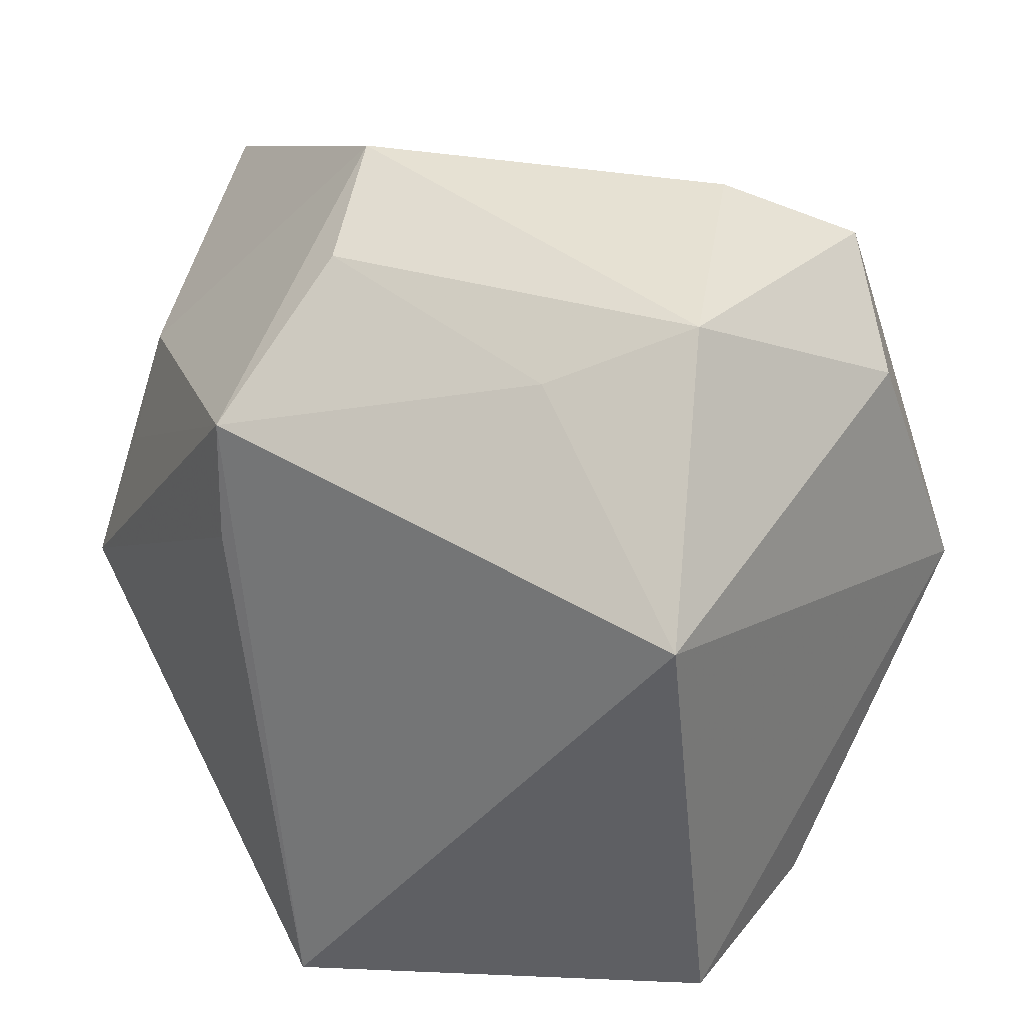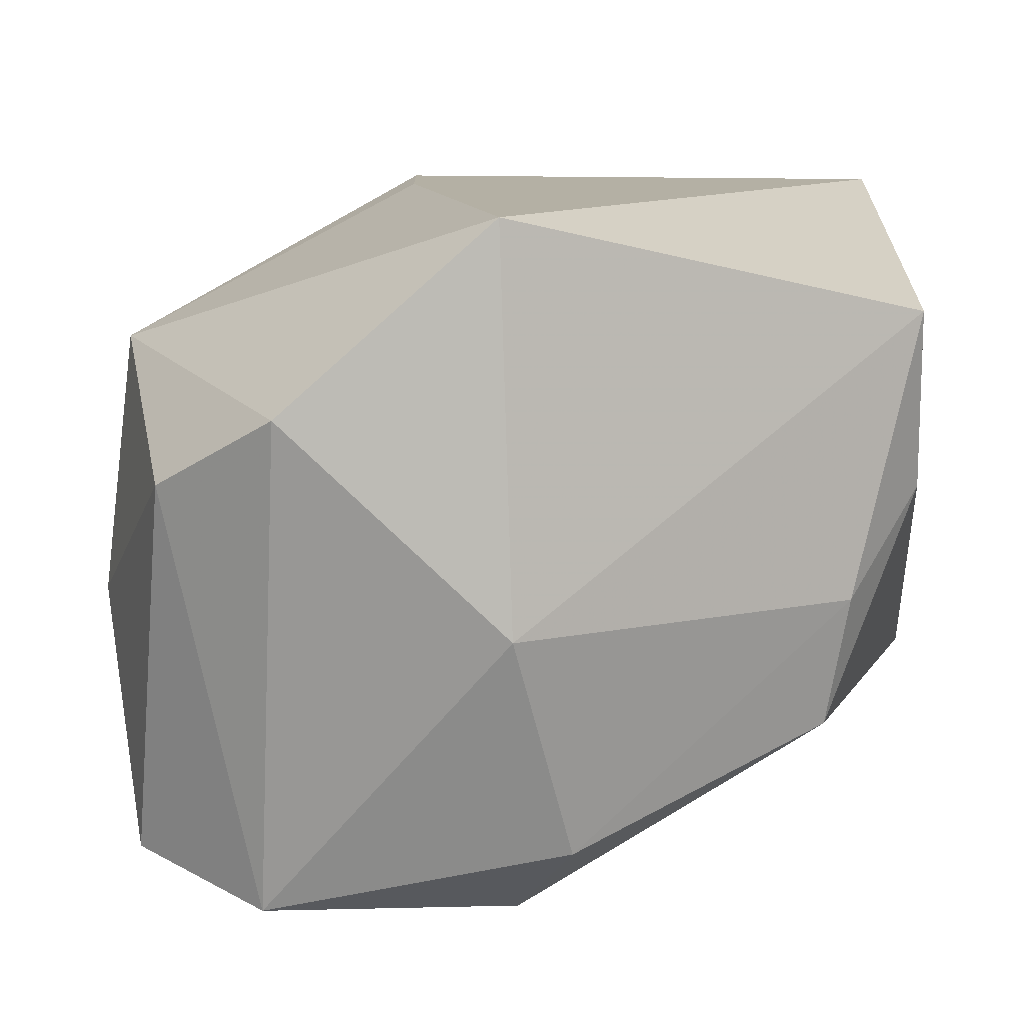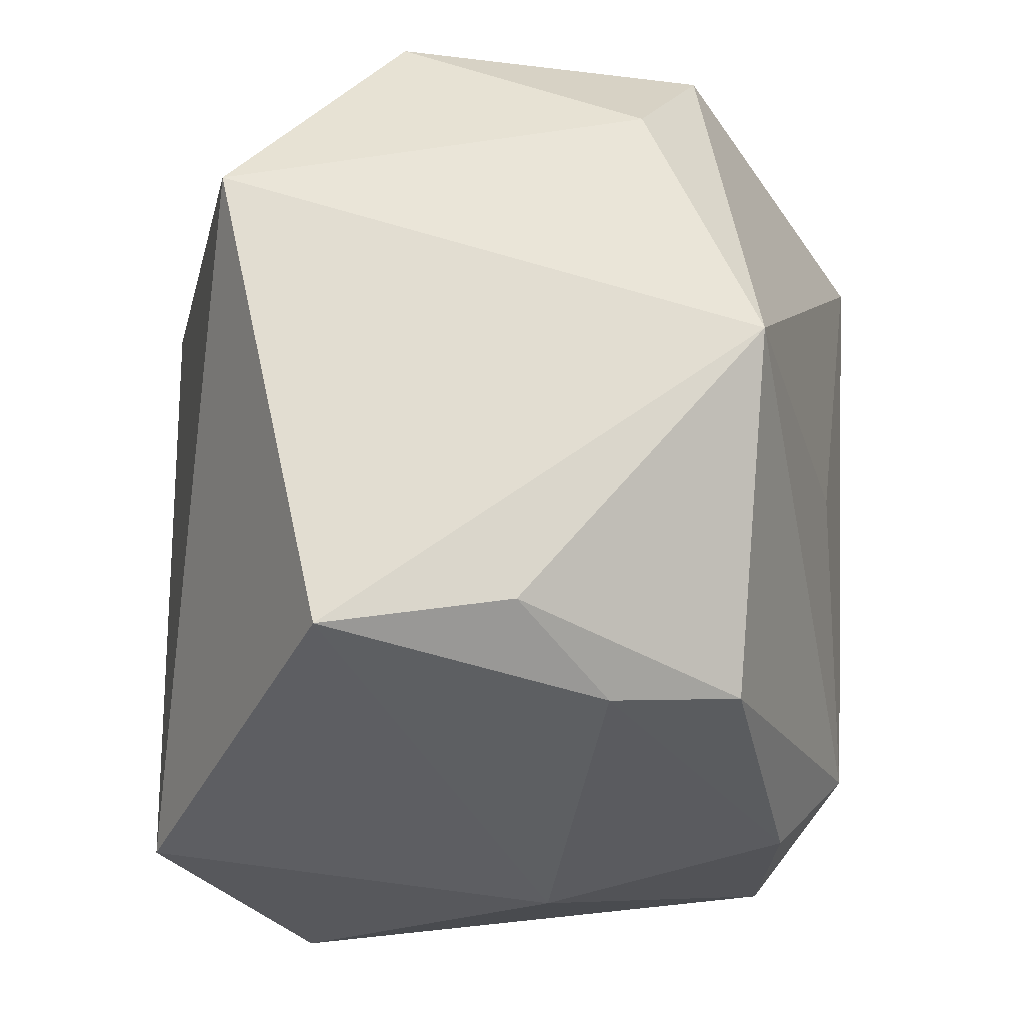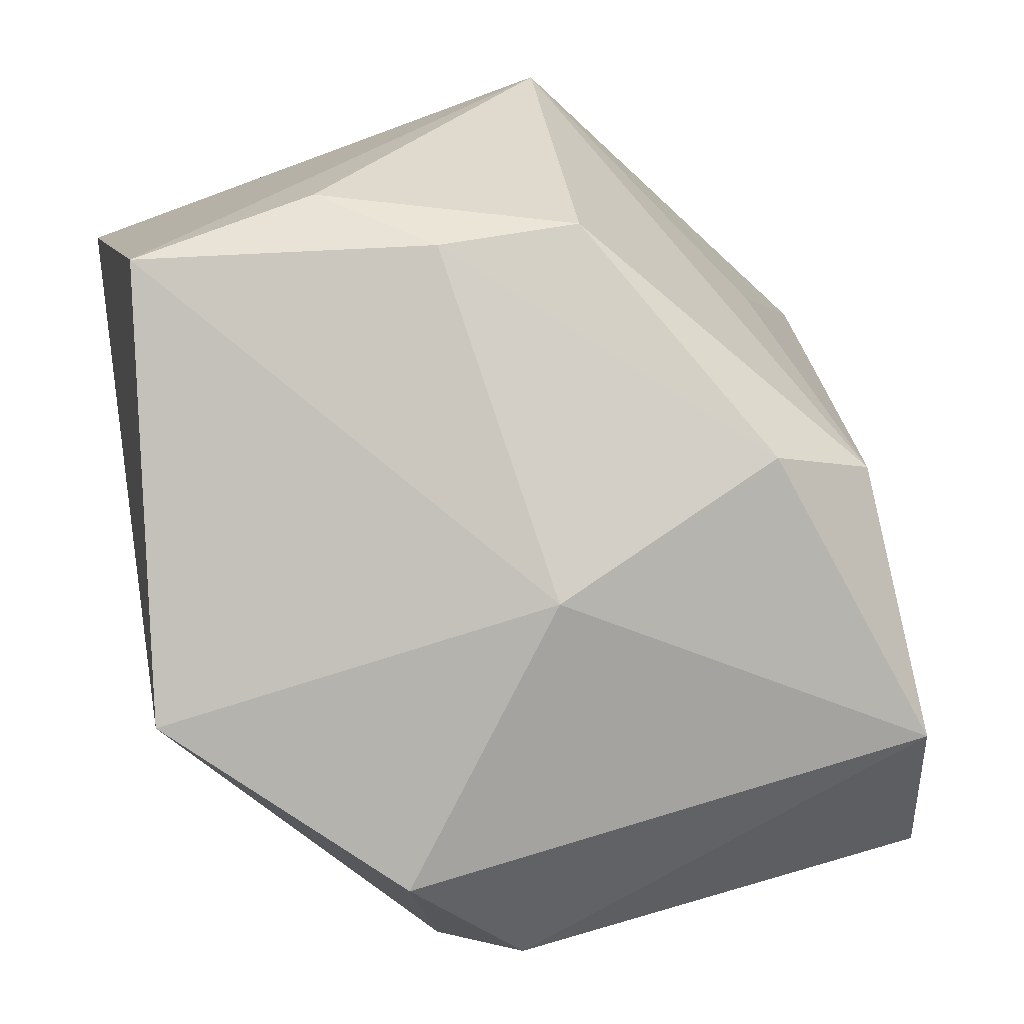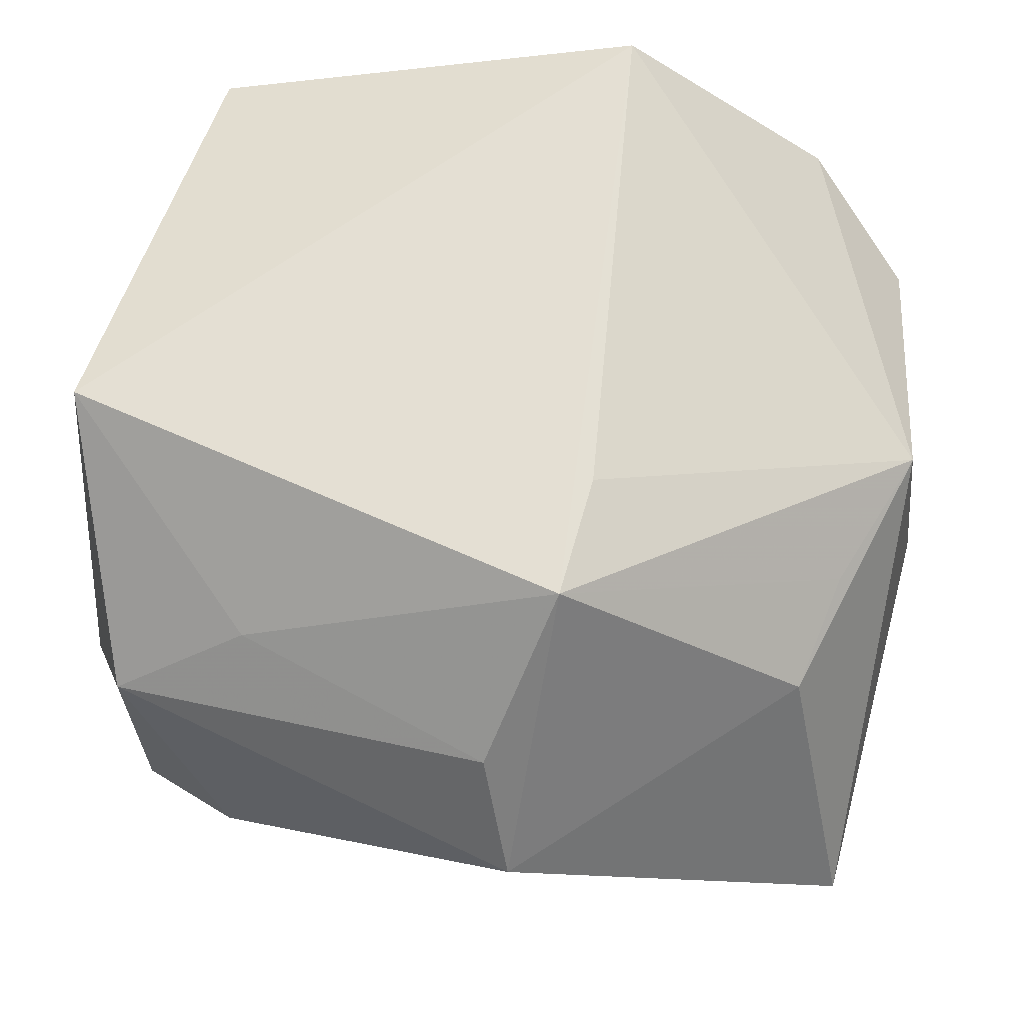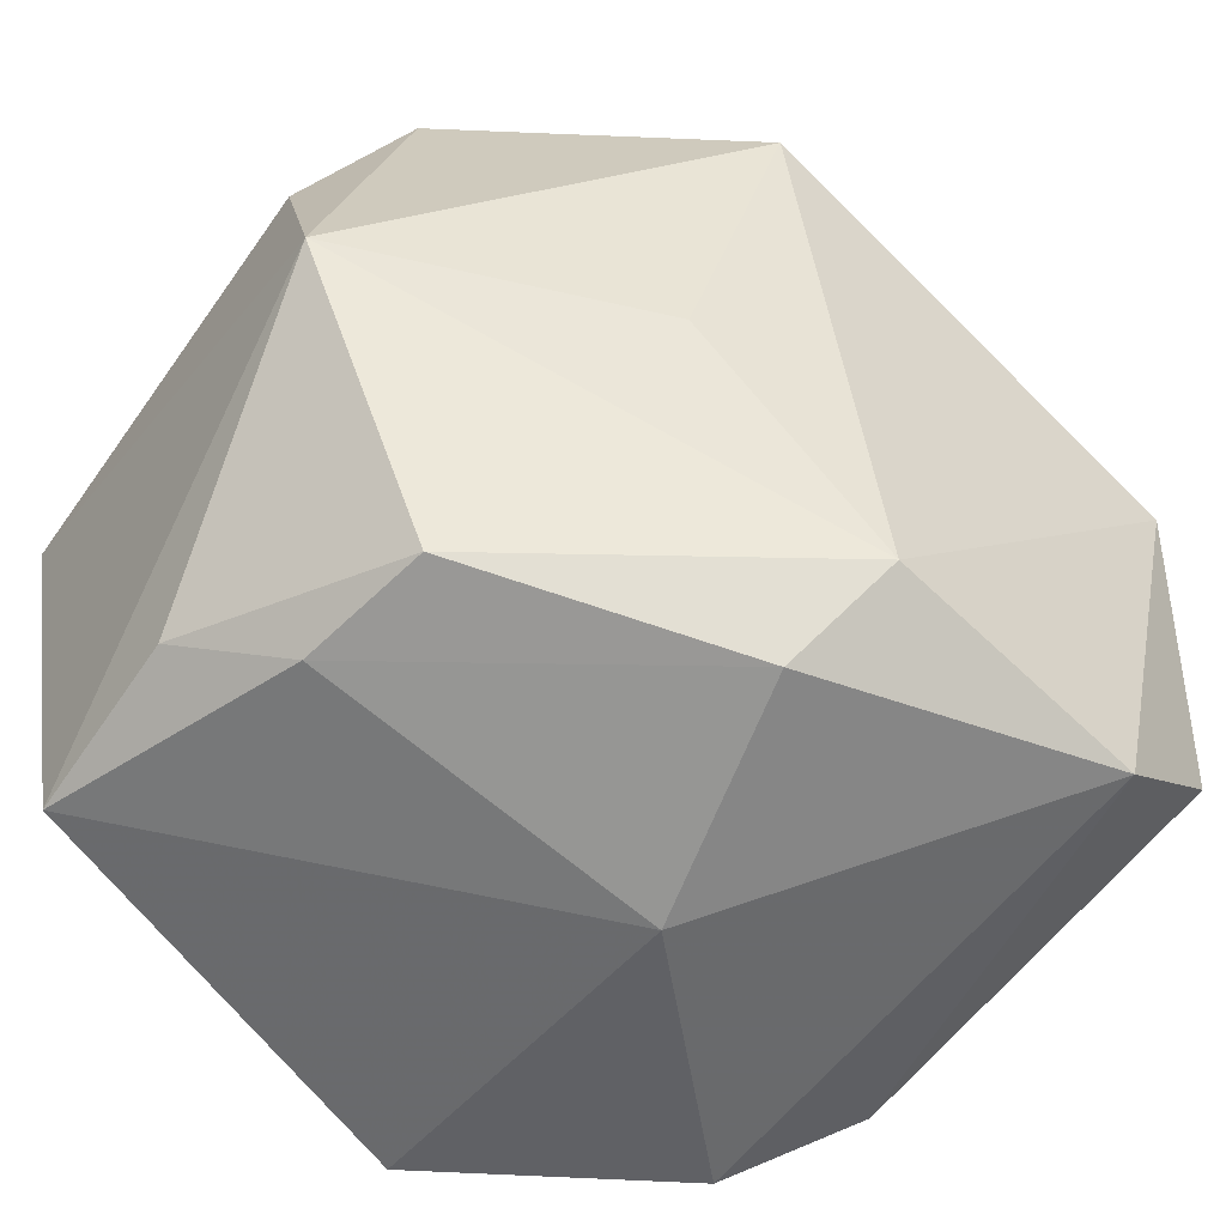
<metadata>
{"format":"obj","ext":"obj","renderer":"f3d","projection":"perspective","resolution":1024,"background":"white","views":[{"elev":27.8,"azim":33.3,"up":"+Y"},{"elev":11.4,"azim":-2.4,"up":"+Z"},{"elev":-23.8,"azim":78.5,"up":"+Y"},{"elev":-79.1,"azim":106.9,"up":"+Y"},{"elev":66.4,"azim":-165.6,"up":"+Z"},{"elev":-51.1,"azim":142.6,"up":"+Y"}]}
</metadata>
<code>
v -0.02223 -0.02724 -0.0293
v -0.03024 -0.02747 0.007647
v -0.0002684 -0.02248 -0.03094
v -0.008716 0.03763 0.008087
v -0.02025 -0.03456 0.01408
v -0.0292 0.01686 0.01277
v 0.02584 -0.02473 -0.01404
v -0.008534 0.02026 0.02978
v 0.03475 0.02263 -0.004678
v -0.001238 -0.0348 -0.004117
v 0.01322 -0.0009906 -0.02647
v -0.002203 -0.03194 0.02978
v -0.02698 0.02253 -0.01971
v 0.0276 -0.0263 -0.002824
v 0.02778 0.03133 -0.01128
v -0.03054 0.007362 0.0156
v 0.01822 0.03545 -0.005492
v 0.03402 -0.02094 0.005857
v -0.005149 0.03178 0.01797
v -0.02862 0.004422 -0.03108
v -0.03445 -0.004622 0.01709
v -0.03332 -0.01873 -0.02627
v 0.02715 0.03183 0.01421
v -0.03695 0.02664 -0.01009
v -0.03695 -0.006826 -0.005617
v 0.004008 -0.02976 -0.02377
v -0.008787 0.009813 0.02964
v 0.007365 0.02334 -0.03107
v 0.03472 0.0128 0.02978
v 0.03347 -0.02394 0.02123
v 0.03736 0.002595 -0.0137
v 0.01693 0.02685 0.02059
f 4 17 24
f 24 17 28
f 8 12 29
f 23 17 4
f 22 24 20
f 22 20 1
f 31 7 3
f 3 20 28
f 3 1 20
f 4 8 19
f 19 23 4
f 32 8 29
f 29 23 32
f 32 19 8
f 23 19 32
f 17 23 15
f 15 31 28
f 28 17 15
f 13 24 28
f 28 20 13
f 13 20 24
f 25 24 22
f 25 21 24
f 22 1 2
f 2 25 22
f 21 25 2
f 12 8 27
f 27 21 12
f 8 21 27
f 24 21 6
f 4 24 6
f 6 8 4
f 30 12 10
f 10 14 30
f 29 12 30
f 30 31 29
f 28 31 11
f 11 3 28
f 31 3 11
f 26 3 7
f 26 14 10
f 7 14 26
f 10 1 26
f 1 3 26
f 29 31 9
f 31 15 9
f 9 23 29
f 9 15 23
f 5 1 10
f 5 2 1
f 10 12 5
f 12 21 5
f 21 2 5
f 16 21 8
f 8 6 16
f 16 6 21
f 31 30 18
f 18 30 14
f 18 7 31
f 18 14 7

</code>
